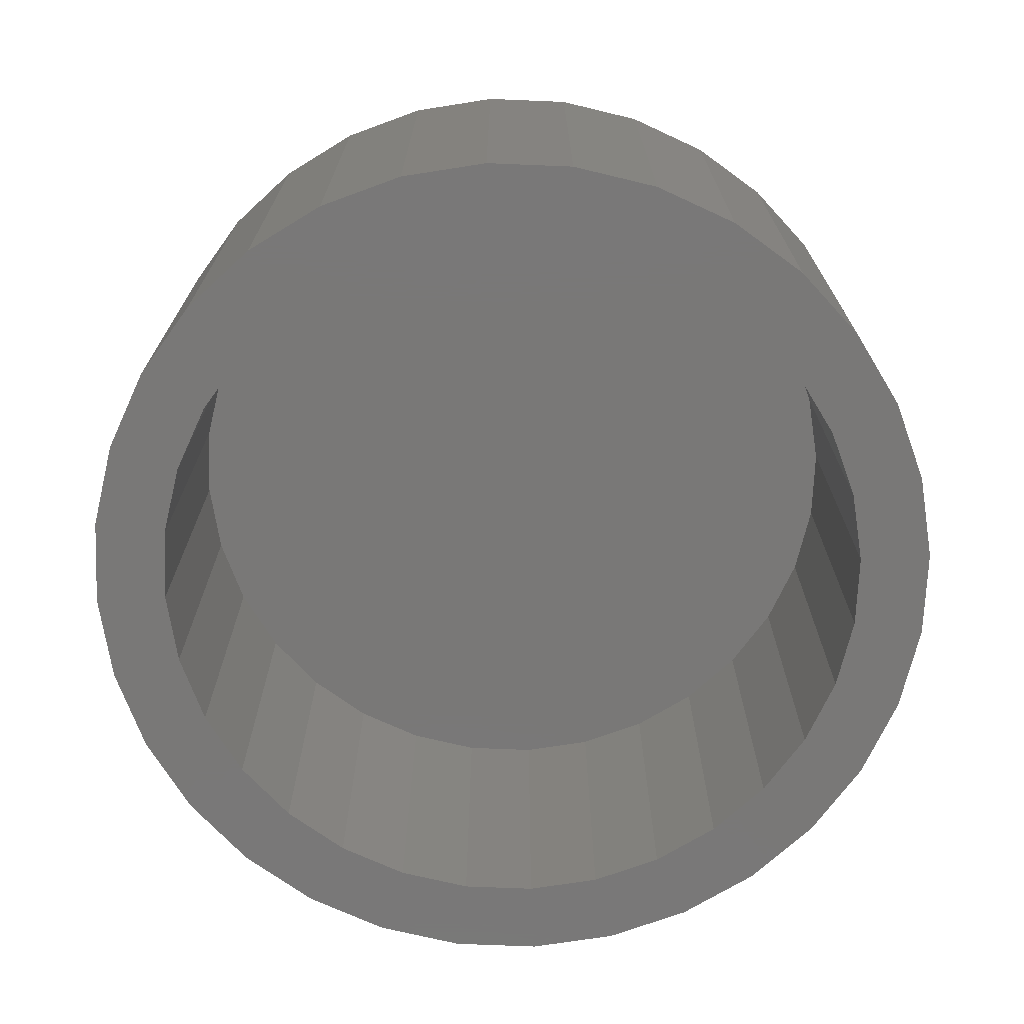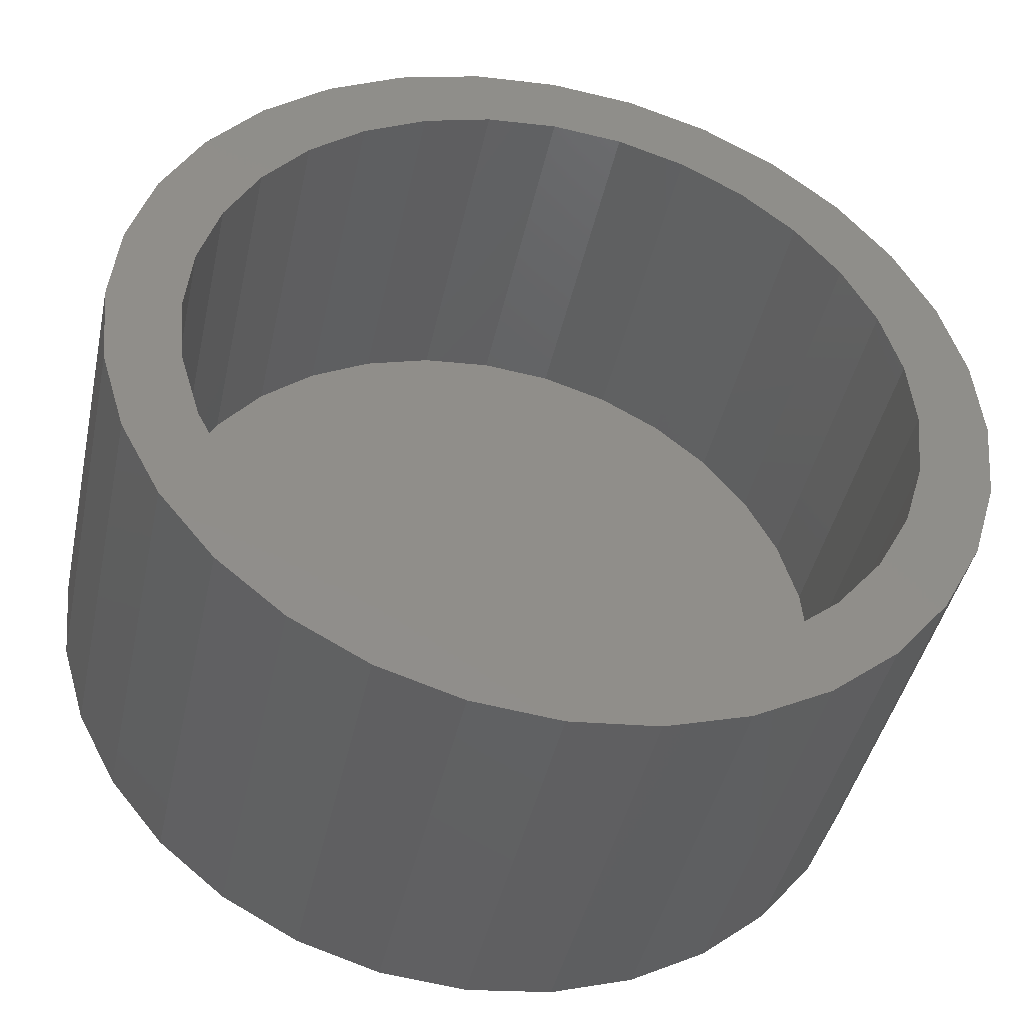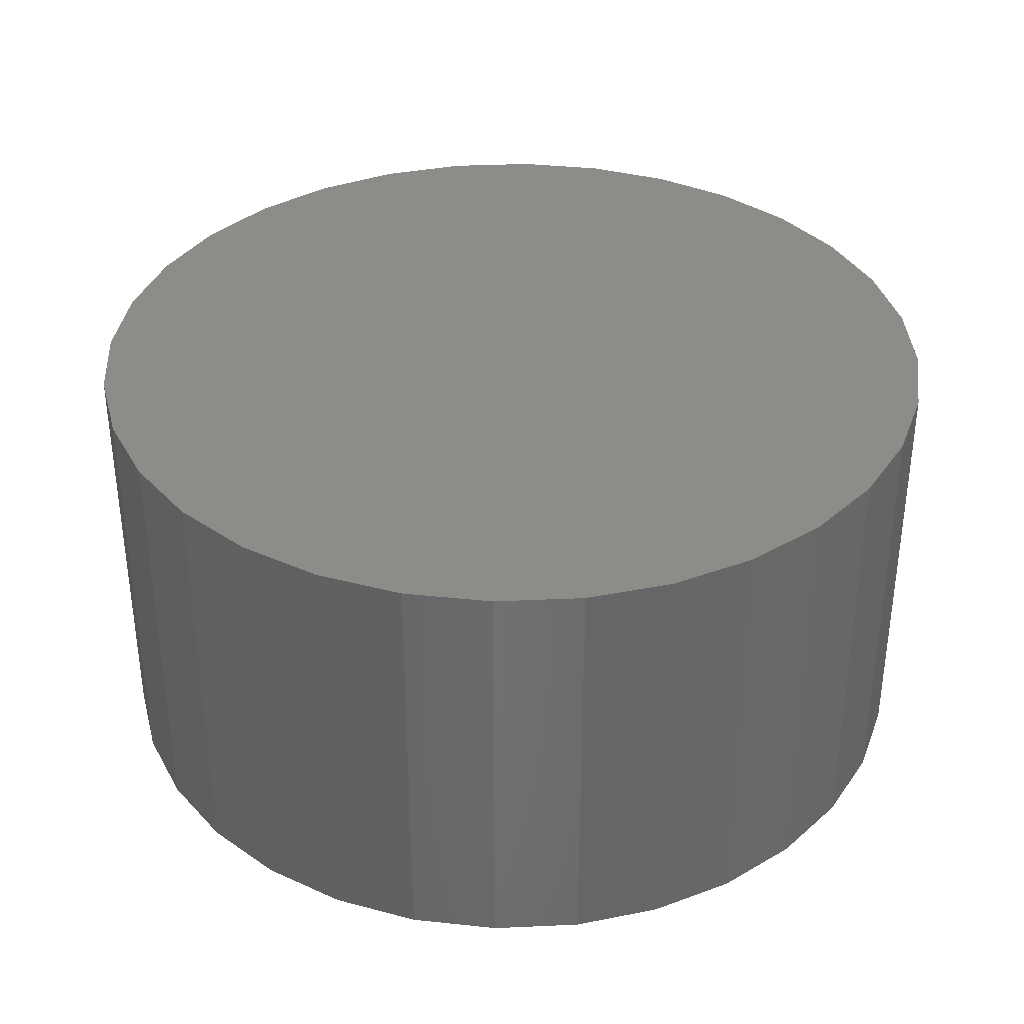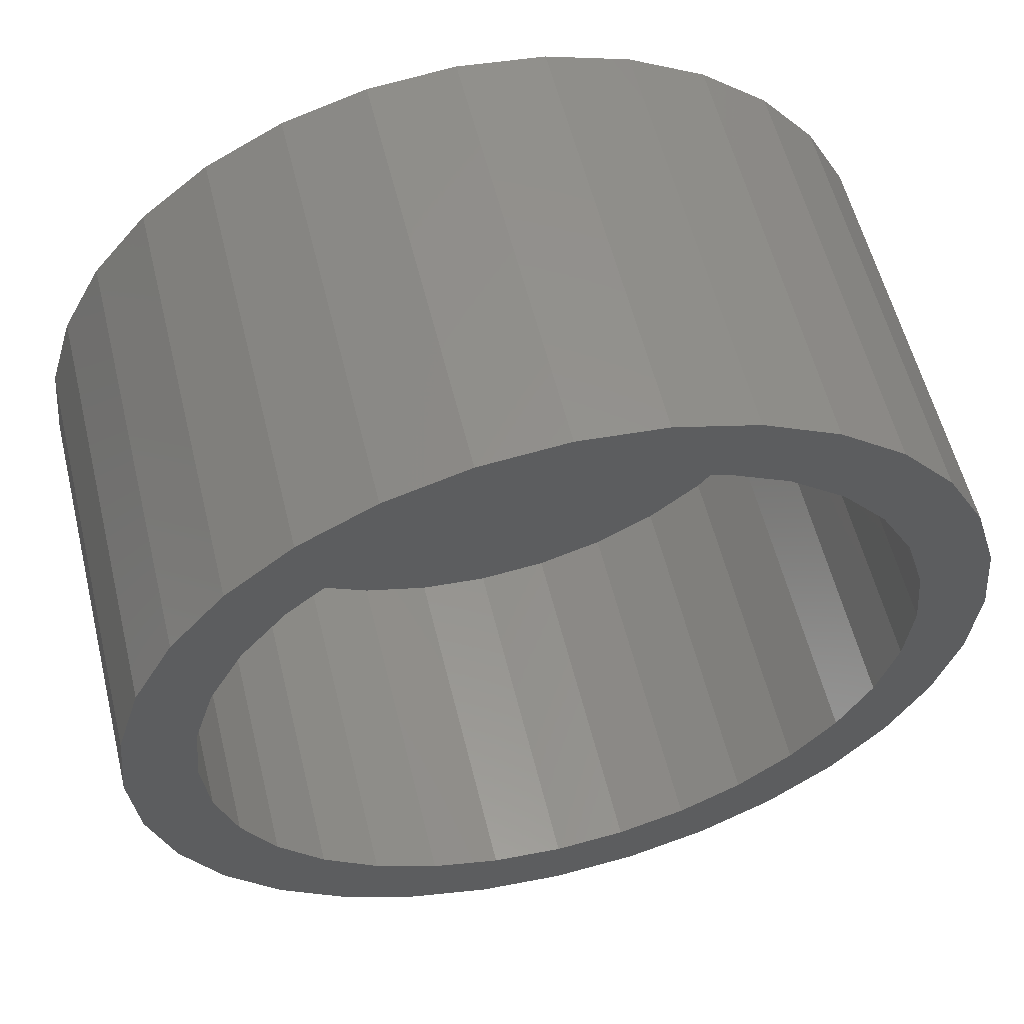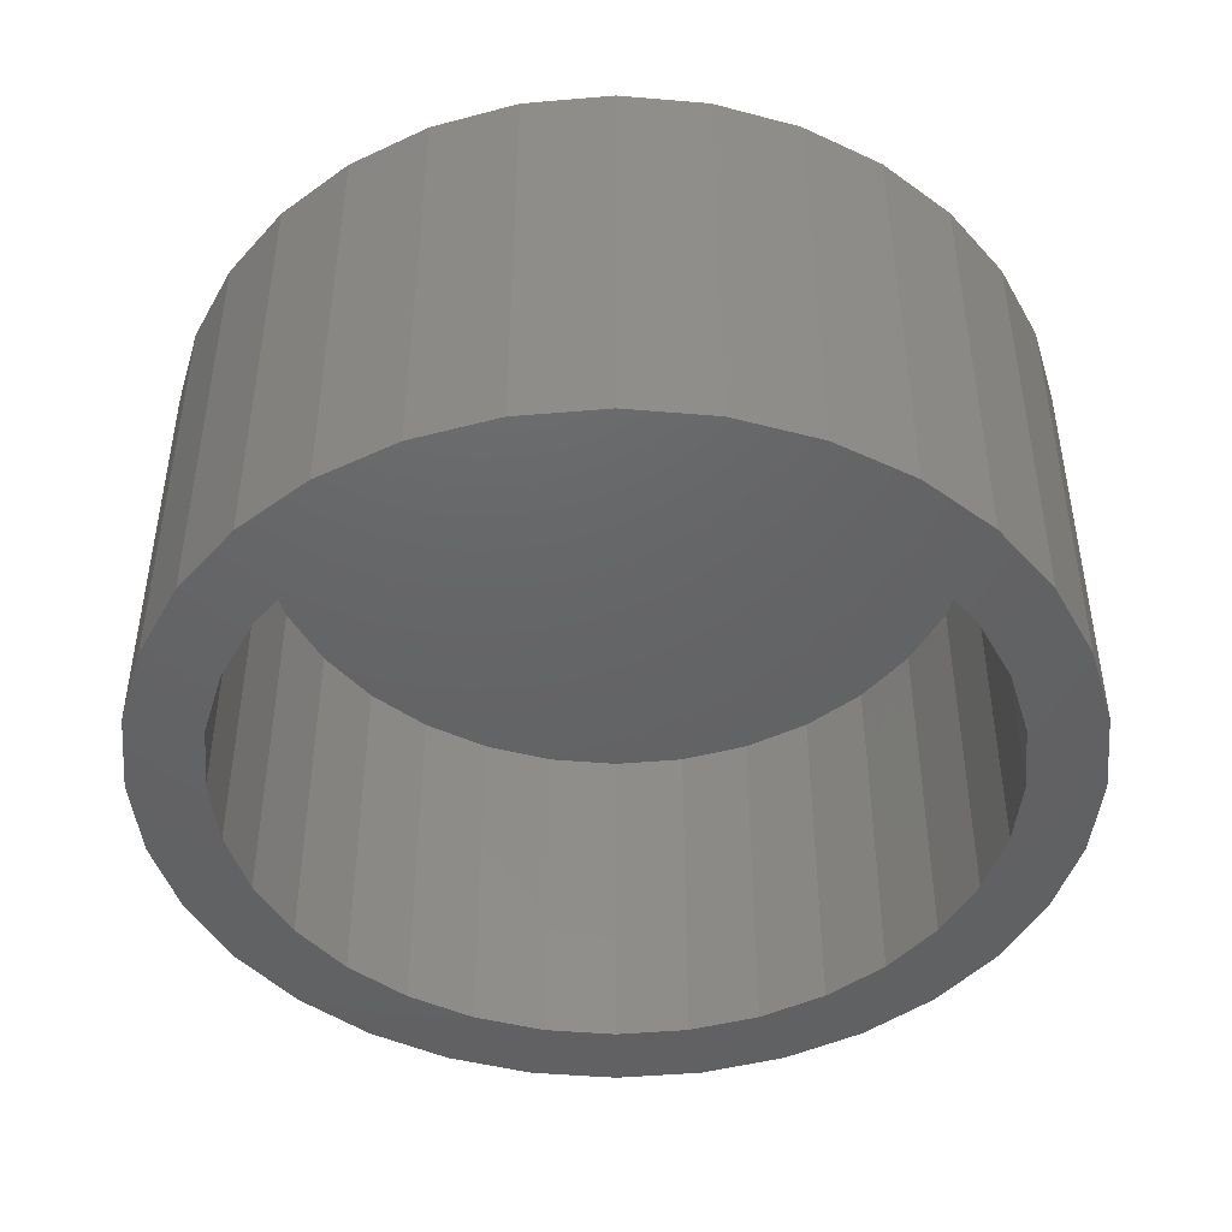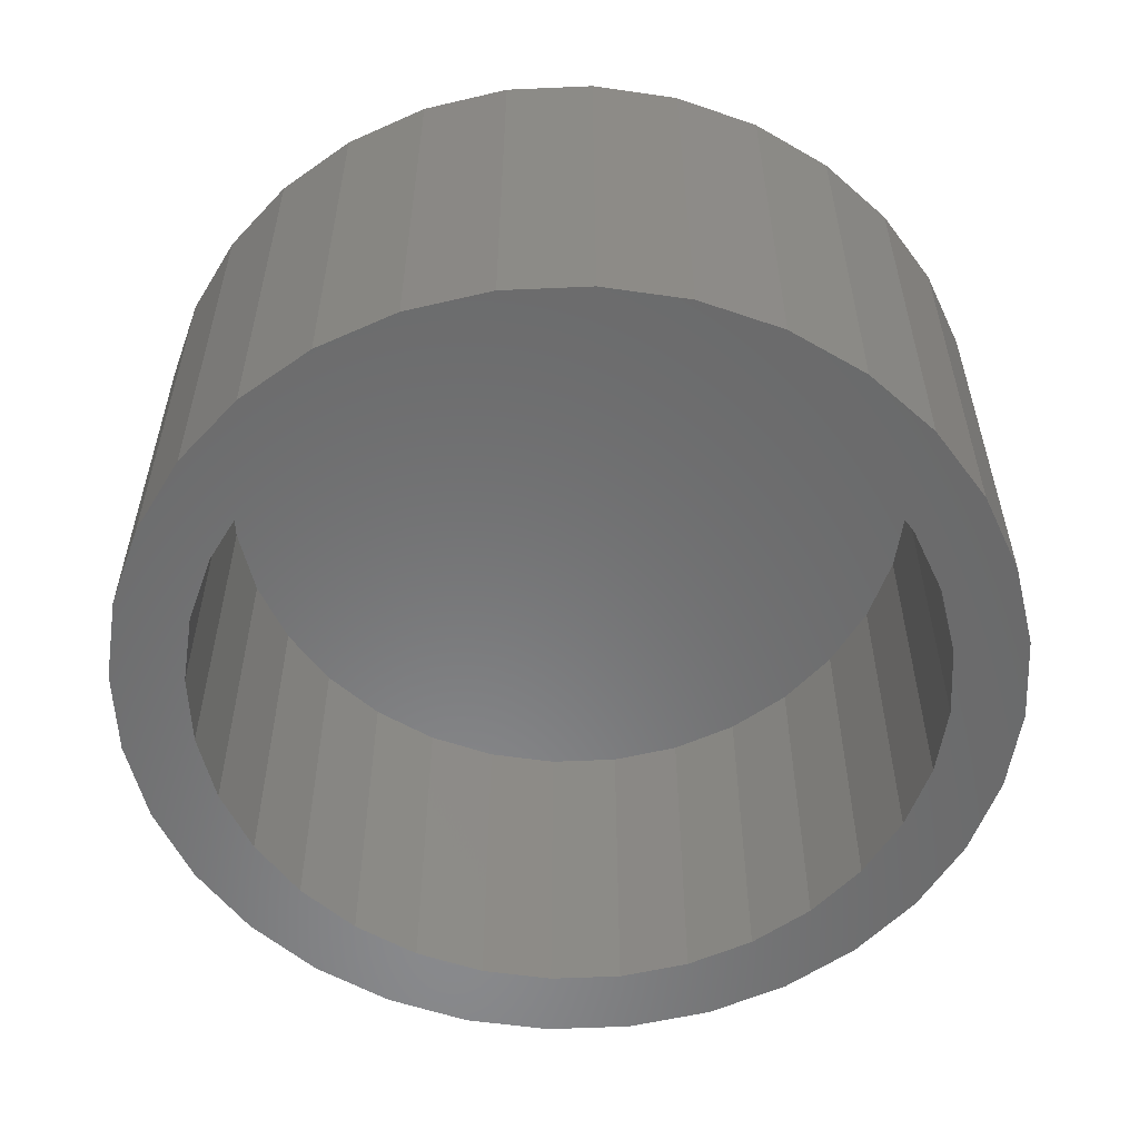
<metadata>
{"format":"stl","ext":"stl","renderer":"f3d","projection":"perspective","resolution":1024,"background":"white","views":[{"elev":-71.2,"azim":48.3,"up":"+Y"},{"elev":-42.8,"azim":-12.1,"up":"+Z"},{"elev":36.1,"azim":47.3,"up":"+Y"},{"elev":57.4,"azim":-13.8,"up":"+Z"},{"elev":-45.6,"azim":146.3,"up":"+Y"},{"elev":-56.1,"azim":-115.5,"up":"+Y"}]}
</metadata>
<code>
# stl→obj: 128 verts, 252 faces
v 0.6711 -0.04688 0.04268
v 0.6618 -0.04688 0.04177
v 0.6529 -0.04688 0.03908
v 0.6633 -0.04688 0.03411
v 0.6711 -0.04688 0.03487
v 0.6447 -0.04688 0.0347
v 0.6559 -0.04688 0.03186
v 0.6376 -0.04688 0.02881
v 0.6491 -0.04688 0.0282
v 0.6431 -0.04688 0.02328
v 0.6317 -0.04688 0.02163
v 0.6382 -0.04688 0.01729
v 0.6273 -0.04688 0.01344
v 0.6345 -0.04688 0.01045
v 0.6246 -0.04688 0.004554
v 0.6323 -0.04688 0.003029
v 0.6345 -0.04688 -0.01982
v 0.6323 -0.04688 -0.0124
v 0.6246 -0.04688 -0.01393
v 0.6273 -0.04688 -0.02281
v 0.6382 -0.04688 -0.02666
v 0.6317 -0.04688 -0.031
v 0.6431 -0.04688 -0.03266
v 0.6376 -0.04688 -0.03818
v 0.6491 -0.04688 -0.03758
v 0.6559 -0.04688 -0.04123
v 0.6447 -0.04688 -0.04407
v 0.6633 -0.04688 -0.04348
v 0.6529 -0.04688 -0.04845
v 0.6711 -0.04688 -0.04424
v 0.6618 -0.04688 -0.05115
v 0.6711 -0.04688 -0.05206
v 0.6803 -0.04688 0.04177
v 0.6892 -0.04688 0.03908
v 0.6788 -0.04688 0.03411
v 0.7045 -0.04688 0.02881
v 0.693 -0.04688 0.0282
v 0.699 -0.04688 0.02328
v 0.7104 -0.04688 0.02163
v 0.7039 -0.04688 0.01729
v 0.7148 -0.04688 0.01344
v 0.7076 -0.04688 0.01045
v 0.7175 -0.04688 0.004554
v 0.7098 -0.04688 0.003029
v 0.7106 -0.04688 -0.004687
v 0.7175 -0.04688 -0.01393
v 0.7098 -0.04688 -0.0124
v 0.7076 -0.04688 -0.01982
v 0.7148 -0.04688 -0.02281
v 0.7039 -0.04688 -0.02666
v 0.7104 -0.04688 -0.031
v 0.699 -0.04688 -0.03266
v 0.7045 -0.04688 -0.03818
v 0.693 -0.04688 -0.03758
v 0.6862 -0.04688 -0.04123
v 0.6974 -0.04688 -0.04407
v 0.6788 -0.04688 -0.04348
v 0.6892 -0.04688 -0.04845
v 0.6803 -0.04688 -0.05115
v 0.7184 -0.04688 -0.004687
v 0.6237 -0.04688 -0.004687
v 0.6315 -0.04688 -0.004687
v 0.6974 -0.04688 0.0347
v 0.6862 -0.04688 0.03186
v 0.6711 -0.007812 -0.04424
v 0.6788 -0.007812 -0.04348
v 0.6862 -0.007812 -0.04123
v 0.693 -0.007812 -0.03758
v 0.699 -0.007812 -0.03266
v 0.7039 -0.007812 -0.02666
v 0.7076 -0.007812 -0.01982
v 0.7098 -0.007812 -0.0124
v 0.7106 -0.007812 -0.004687
v 0.6633 -0.007812 -0.04348
v 0.6559 -0.007812 -0.04123
v 0.6491 -0.007812 -0.03758
v 0.6431 -0.007812 -0.03266
v 0.6382 -0.007812 -0.02666
v 0.6345 -0.007812 -0.01982
v 0.6323 -0.007812 -0.0124
v 0.6315 -0.007812 -0.004687
v 0.6711 -0.007812 0.03487
v 0.6633 -0.007812 0.03411
v 0.6559 -0.007812 0.03186
v 0.6491 -0.007812 0.0282
v 0.6431 -0.007812 0.02328
v 0.6382 -0.007812 0.01729
v 0.6345 -0.007812 0.01045
v 0.6323 -0.007812 0.003029
v 0.6788 -0.007812 0.03411
v 0.6862 -0.007812 0.03186
v 0.693 -0.007812 0.0282
v 0.699 -0.007812 0.02328
v 0.7039 -0.007812 0.01729
v 0.7076 -0.007812 0.01045
v 0.7098 -0.007812 0.003029
v 0.6529 1.739e-16 0.03908
v 0.6618 1.75e-16 0.04177
v 0.6711 1.761e-16 0.04268
v 0.6803 1.771e-16 0.04177
v 0.6892 1.779e-16 0.03908
v 0.6447 1.727e-16 0.0347
v 0.6974 1.786e-16 0.0347
v 0.6376 1.716e-16 0.02881
v 0.7045 1.791e-16 0.02881
v 0.6317 1.706e-16 0.02163
v 0.7104 1.793e-16 0.02163
v 0.6273 1.696e-16 0.01344
v 0.7148 1.793e-16 0.01344
v 0.6246 1.688e-16 0.004554
v 0.7175 1.791e-16 0.004554
v 0.7148 1.773e-16 -0.02281
v 0.6273 1.676e-16 -0.02281
v 0.7175 1.781e-16 -0.01393
v 0.6317 1.676e-16 -0.031
v 0.7104 1.764e-16 -0.031
v 0.6376 1.679e-16 -0.03818
v 0.7045 1.753e-16 -0.03818
v 0.6447 1.684e-16 -0.04407
v 0.6974 1.742e-16 -0.04407
v 0.6529 1.69e-16 -0.04845
v 0.6892 1.731e-16 -0.04845
v 0.6618 1.699e-16 -0.05115
v 0.6711 1.708e-16 -0.05206
v 0.6803 1.719e-16 -0.05115
v 0.6246 1.678e-16 -0.01393
v 0.6237 1.682e-16 -0.004687
v 0.7184 1.787e-16 -0.004687
f 1 2 3
f 1 3 4
f 1 4 5
f 4 3 6
f 7 4 6
f 6 8 7
f 7 8 9
f 10 9 8
f 8 11 10
f 12 10 11
f 11 13 12
f 12 13 14
f 14 13 15
f 14 15 16
f 17 18 19
f 19 20 17
f 21 17 20
f 20 22 21
f 21 22 23
f 23 22 24
f 23 24 25
f 26 25 24
f 24 27 26
f 26 27 28
f 27 29 28
f 30 28 29
f 30 29 31
f 30 31 32
f 33 1 5
f 34 33 5
f 34 5 35
f 36 37 38
f 36 38 39
f 39 38 40
f 39 40 41
f 40 42 41
f 43 41 42
f 42 44 43
f 45 43 44
f 46 47 48
f 46 48 49
f 49 48 50
f 49 50 51
f 50 52 51
f 53 51 52
f 53 52 54
f 53 54 55
f 53 55 56
f 56 55 57
f 56 57 58
f 58 57 30
f 30 32 58
f 58 32 59
f 60 43 45
f 60 45 47
f 60 47 46
f 61 19 18
f 61 18 62
f 61 62 16
f 61 16 15
f 63 34 35
f 63 35 64
f 63 64 37
f 63 37 36
f 65 57 66
f 66 57 55
f 66 55 67
f 67 55 54
f 67 54 68
f 68 54 52
f 68 52 69
f 69 52 50
f 69 50 70
f 70 50 48
f 70 48 71
f 71 48 47
f 71 47 72
f 72 47 45
f 72 45 73
f 57 65 30
f 30 65 74
f 30 74 28
f 28 74 75
f 28 75 26
f 26 75 76
f 26 76 25
f 25 76 77
f 25 77 23
f 23 77 78
f 23 78 21
f 21 78 79
f 21 79 17
f 17 79 80
f 17 80 18
f 18 80 81
f 18 81 62
f 82 4 83
f 83 4 7
f 83 7 84
f 84 7 9
f 84 9 85
f 85 9 10
f 85 10 86
f 86 10 12
f 86 12 87
f 87 12 14
f 87 14 88
f 88 14 16
f 88 16 89
f 89 16 62
f 89 62 81
f 4 82 5
f 5 82 90
f 5 90 35
f 35 90 91
f 35 91 64
f 64 91 92
f 64 92 37
f 37 92 93
f 37 93 38
f 38 93 94
f 38 94 40
f 40 94 95
f 40 95 42
f 42 95 96
f 42 96 44
f 44 96 73
f 44 73 45
f 82 83 84
f 90 82 84
f 90 84 91
f 91 84 85
f 91 85 92
f 92 85 86
f 92 86 93
f 93 86 87
f 93 87 94
f 94 87 88
f 94 88 95
f 95 88 89
f 95 89 96
f 72 79 71
f 71 79 78
f 71 78 70
f 70 78 77
f 70 77 69
f 69 77 76
f 69 76 68
f 68 76 75
f 68 75 67
f 67 75 74
f 67 74 65
f 67 65 66
f 96 89 73
f 73 89 81
f 73 81 72
f 72 81 80
f 72 80 79
f 97 98 99
f 97 99 100
f 101 97 100
f 102 97 101
f 103 102 101
f 104 102 103
f 105 104 103
f 106 104 105
f 107 106 105
f 108 106 107
f 109 108 107
f 110 108 109
f 111 110 109
f 112 113 114
f 115 113 112
f 116 115 112
f 117 115 116
f 118 117 116
f 119 117 118
f 120 119 118
f 121 119 120
f 122 121 120
f 123 121 122
f 124 123 122
f 125 124 122
f 113 126 114
f 114 126 127
f 114 127 128
f 128 127 110
f 128 110 111
f 128 60 114
f 114 60 46
f 114 46 112
f 112 46 49
f 112 49 116
f 116 49 51
f 116 51 118
f 118 51 53
f 118 53 120
f 120 53 56
f 120 56 122
f 122 56 58
f 122 58 125
f 125 58 59
f 125 59 124
f 124 59 32
f 124 32 123
f 123 32 31
f 123 31 121
f 121 31 29
f 121 29 119
f 119 29 27
f 119 27 117
f 117 27 24
f 117 24 115
f 115 24 22
f 115 22 113
f 113 22 20
f 113 20 126
f 126 20 19
f 126 19 127
f 127 19 61
f 127 61 110
f 110 61 15
f 110 15 108
f 108 15 13
f 108 13 106
f 106 13 11
f 106 11 104
f 104 11 8
f 104 8 102
f 102 8 6
f 102 6 97
f 97 6 3
f 97 3 98
f 98 3 2
f 98 2 99
f 99 2 1
f 99 1 100
f 100 1 33
f 100 33 101
f 101 33 34
f 101 34 103
f 103 34 63
f 103 63 105
f 105 63 36
f 105 36 107
f 107 36 39
f 107 39 109
f 109 39 41
f 109 41 111
f 111 41 43
f 111 43 128
f 128 43 60

</code>
